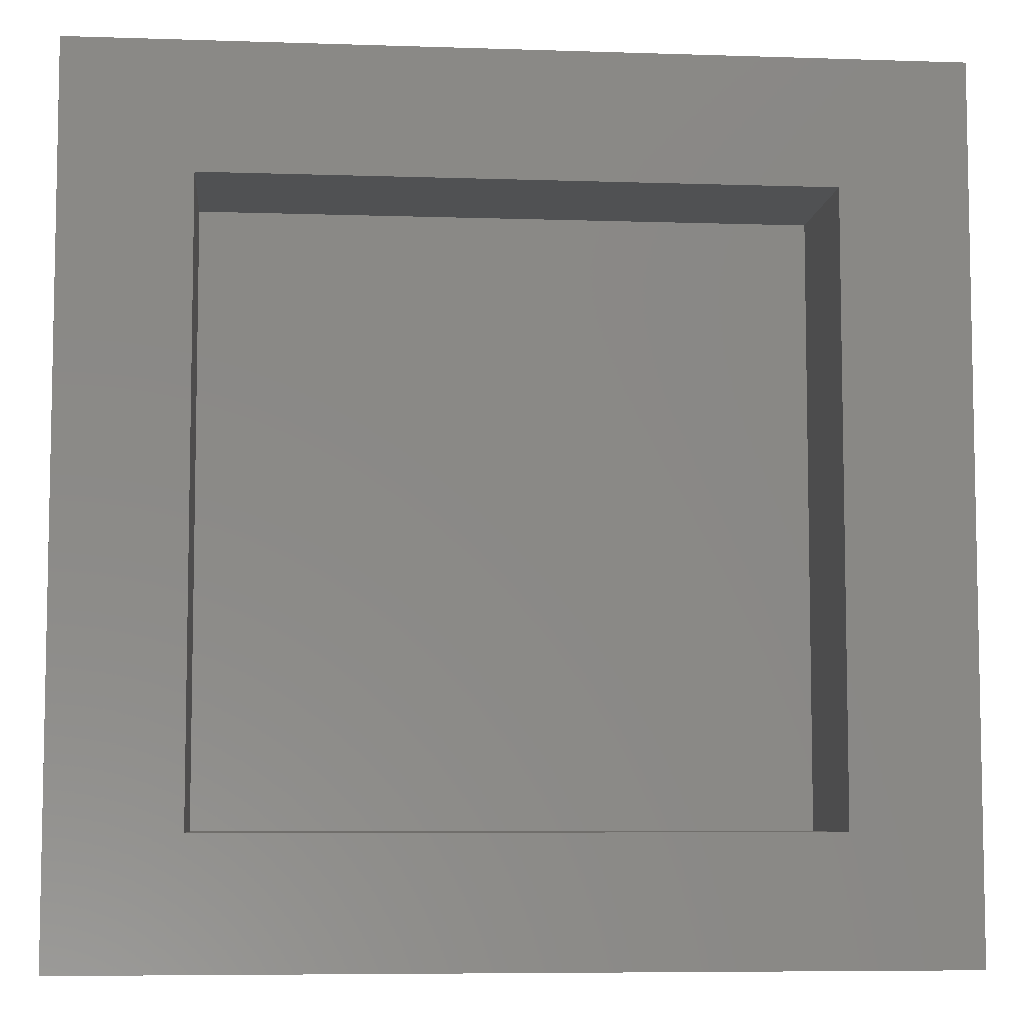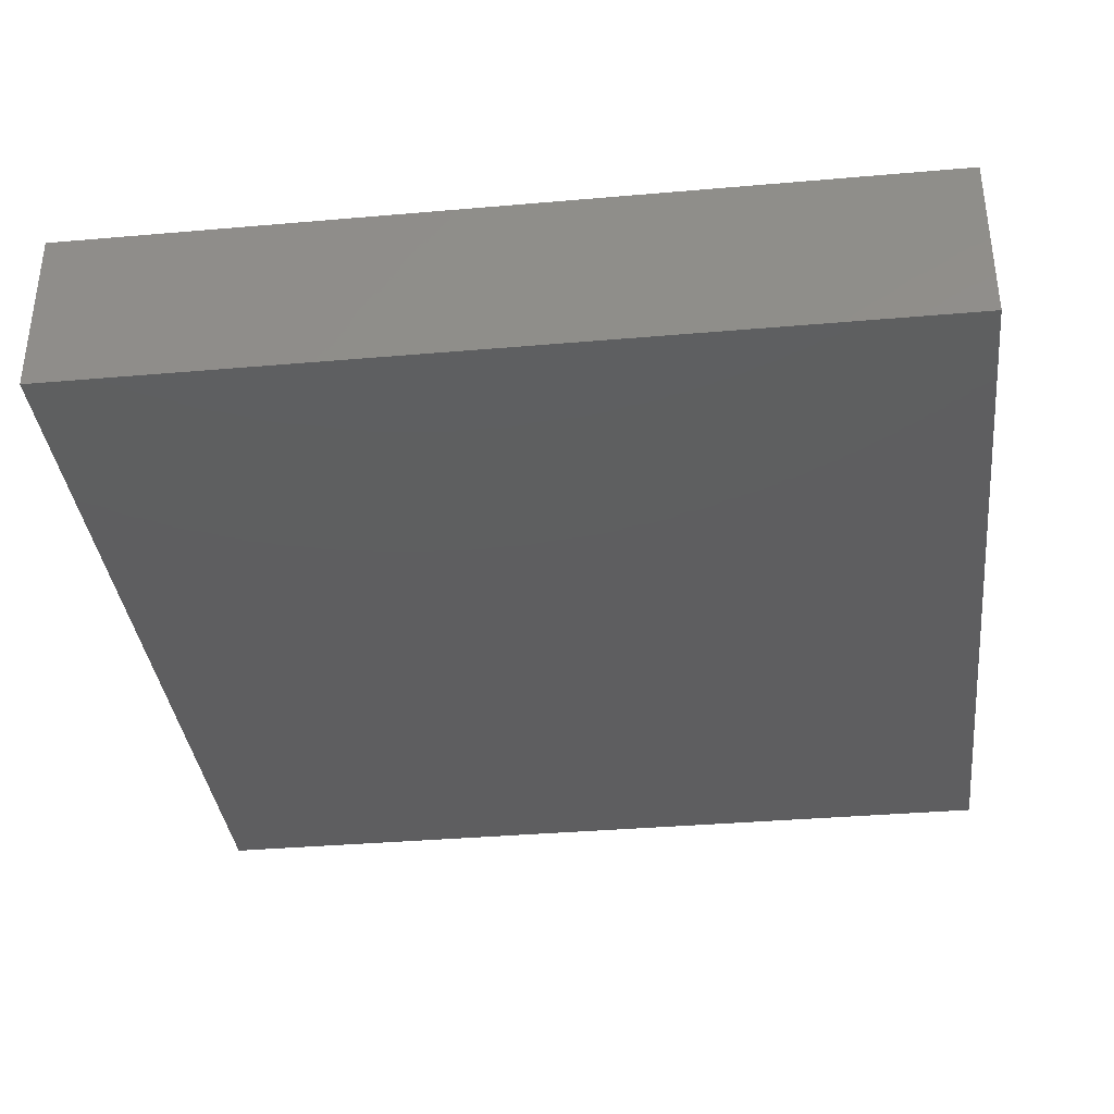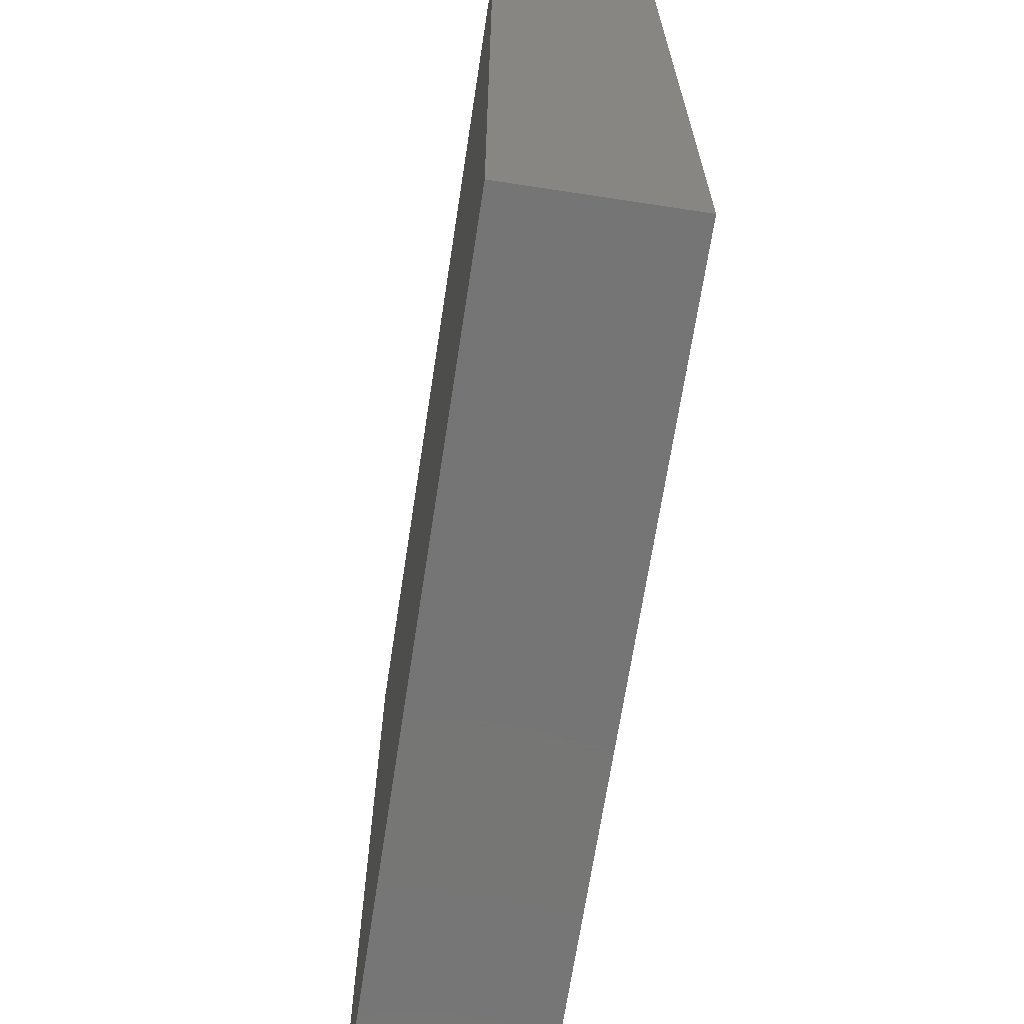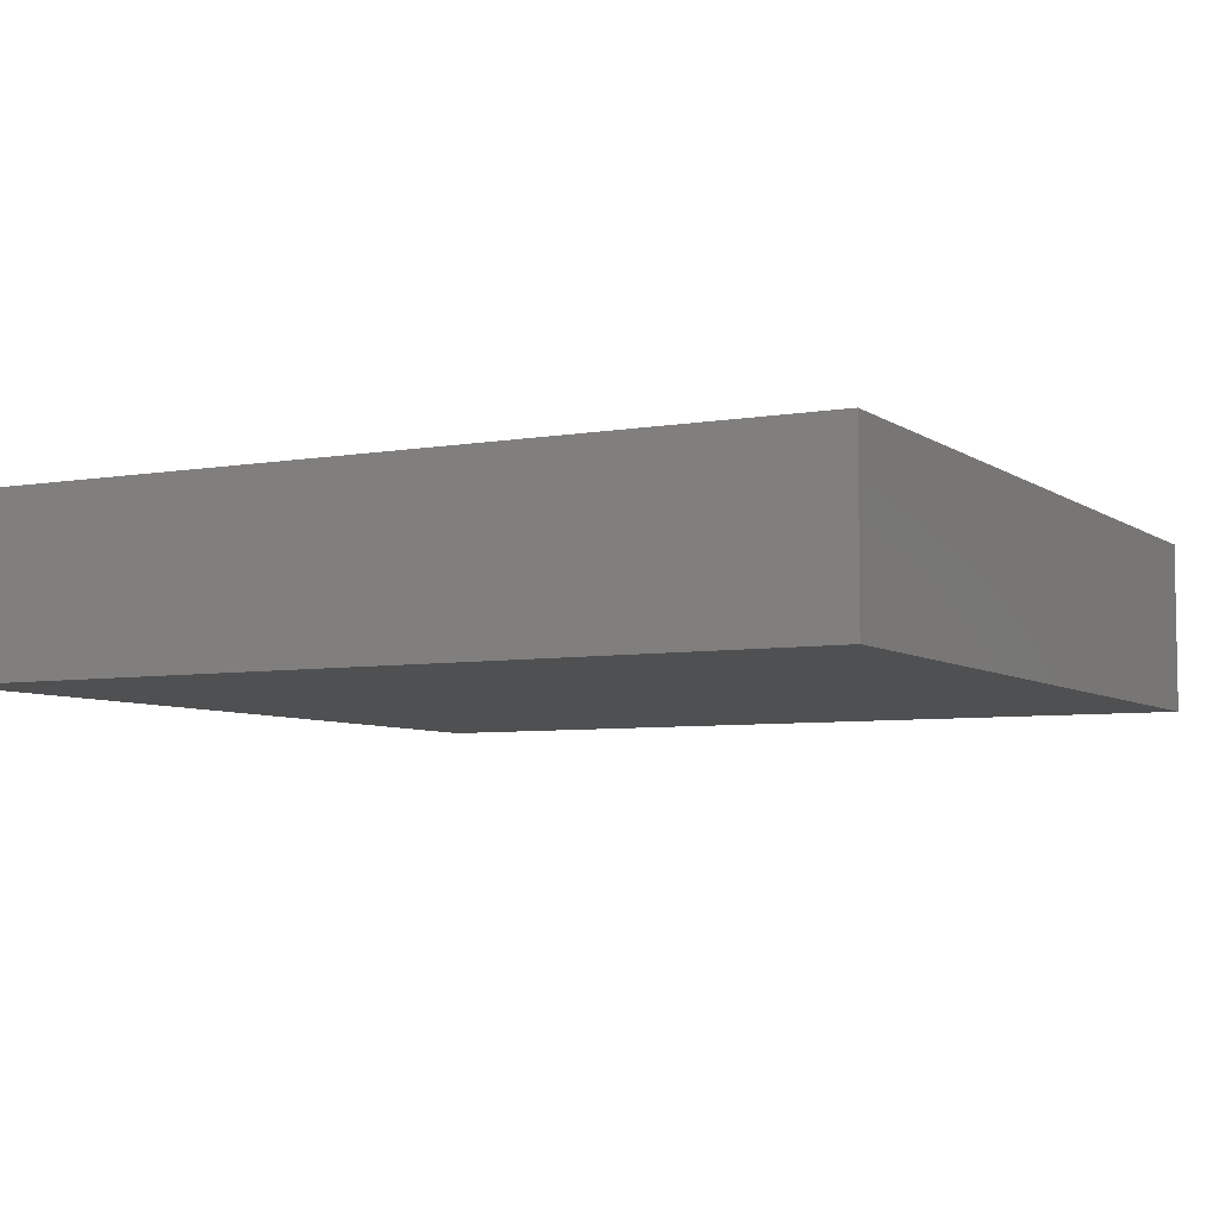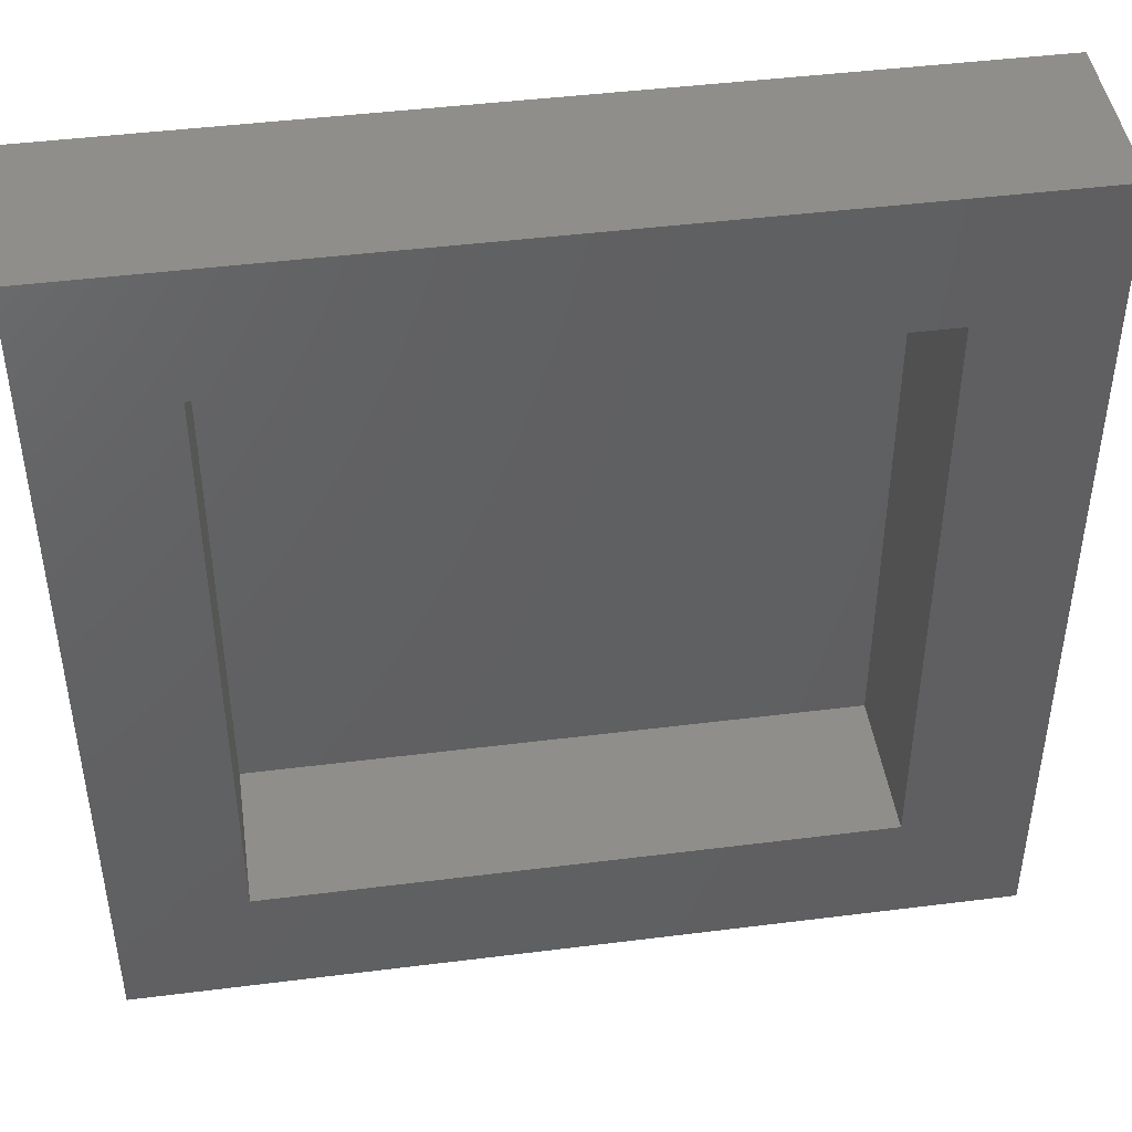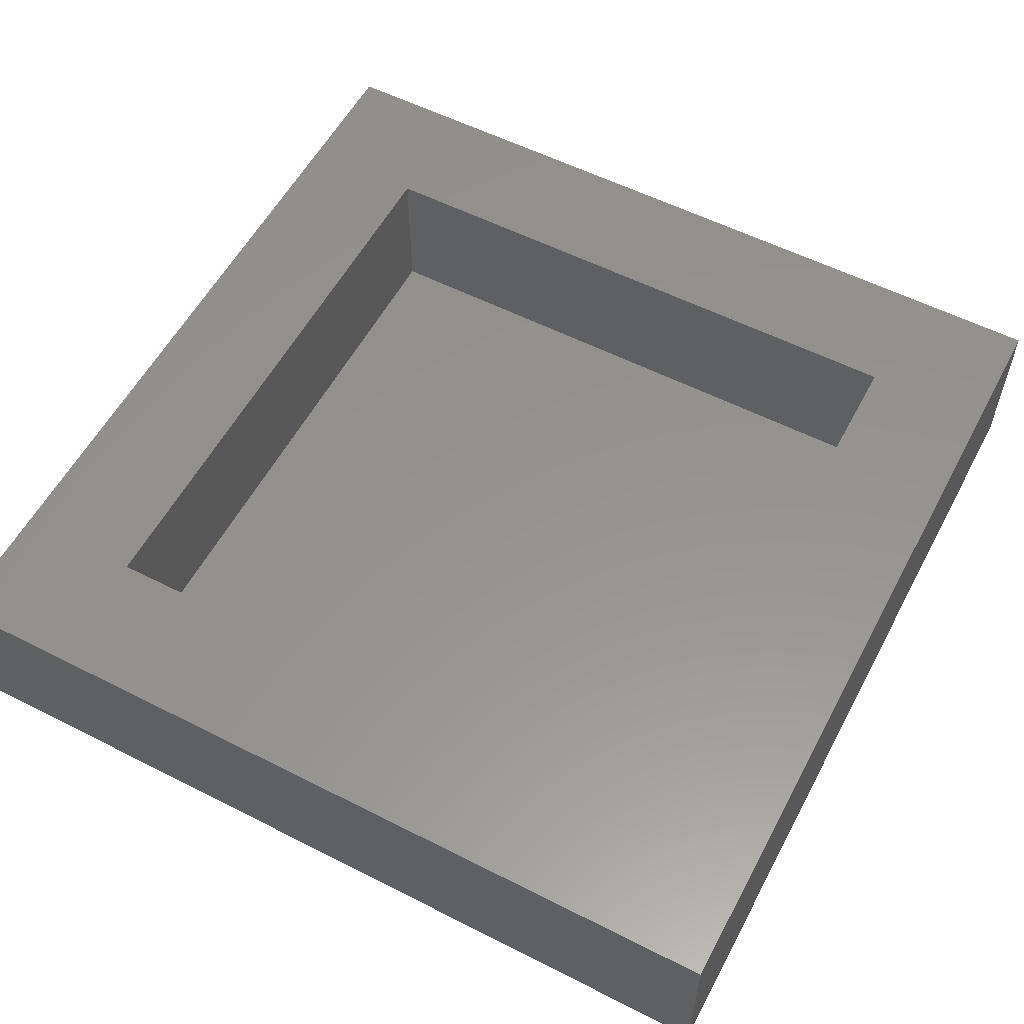
<metadata>
{"format":"stl","ext":"stl","renderer":"f3d","projection":"perspective","resolution":1024,"background":"white","views":[{"elev":-6.9,"azim":-5.5,"up":"+Y"},{"elev":-36.0,"azim":96.5,"up":"+Z"},{"elev":-67.8,"azim":-98.7,"up":"+Y"},{"elev":-6.0,"azim":-152.2,"up":"+Z"},{"elev":45.0,"azim":-8.3,"up":"+Y"},{"elev":56.7,"azim":117.9,"up":"+Z"}]}
</metadata>
<code>
# stl→obj: 16 verts, 28 faces
v 50 0 10
v 50 50 0
v 50 50 10
v 50 0 0
v 42.68 42.68 10
v 7.322 42.68 10
v 0 50 10
v 7.322 7.322 10
v 42.68 7.322 10
v 0 0 10
v 7.322 42.68 1
v 42.68 7.322 1
v 42.68 42.68 1
v 7.322 7.322 1
v 0 0 0
v 0 50 0
f 1 2 3
f 2 1 4
f 3 5 1
f 3 6 5
f 6 7 8
f 7 6 3
f 9 1 5
f 8 1 9
f 8 10 1
f 10 8 7
f 11 12 13
f 12 11 14
f 15 7 16
f 7 15 10
f 2 7 3
f 7 2 16
f 15 1 10
f 1 15 4
f 8 11 6
f 11 8 14
f 11 5 6
f 5 11 13
f 12 5 13
f 5 12 9
f 12 8 9
f 8 12 14
f 15 2 4
f 2 15 16

</code>
